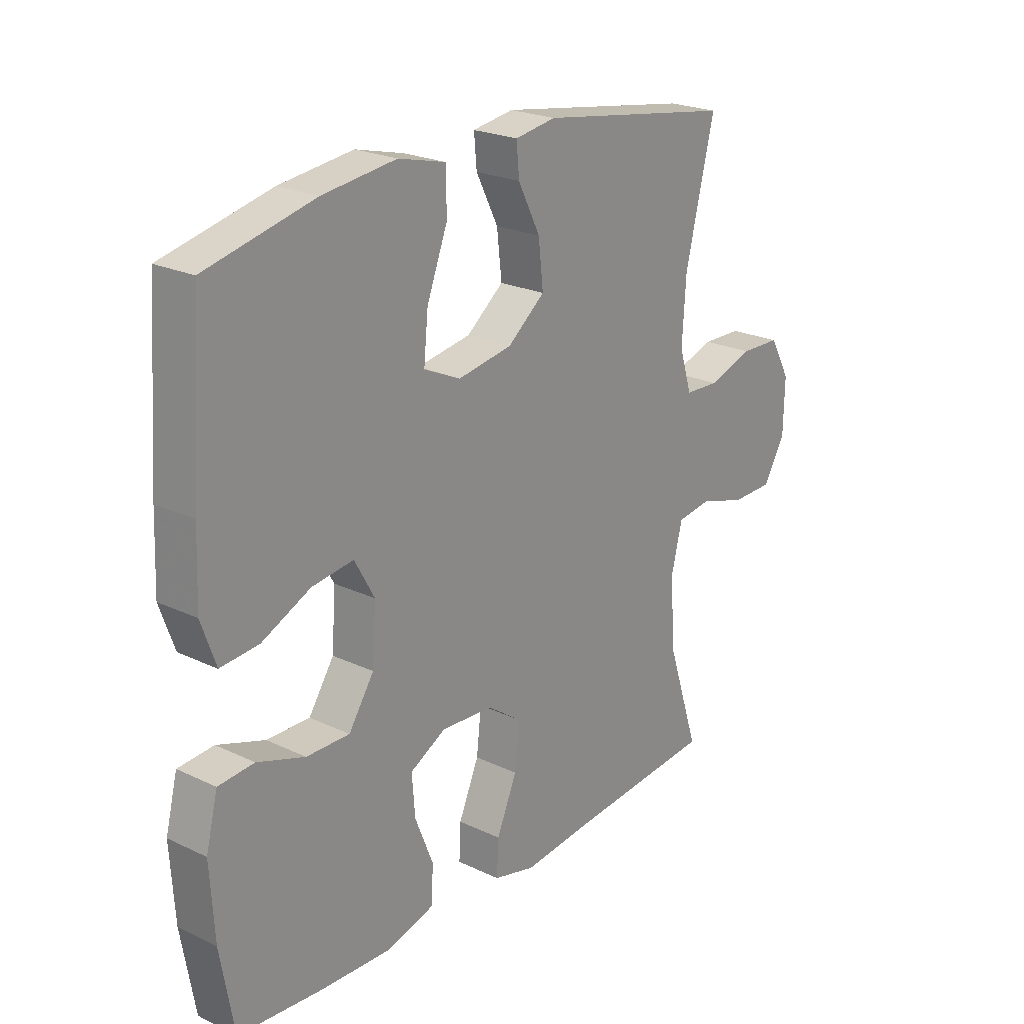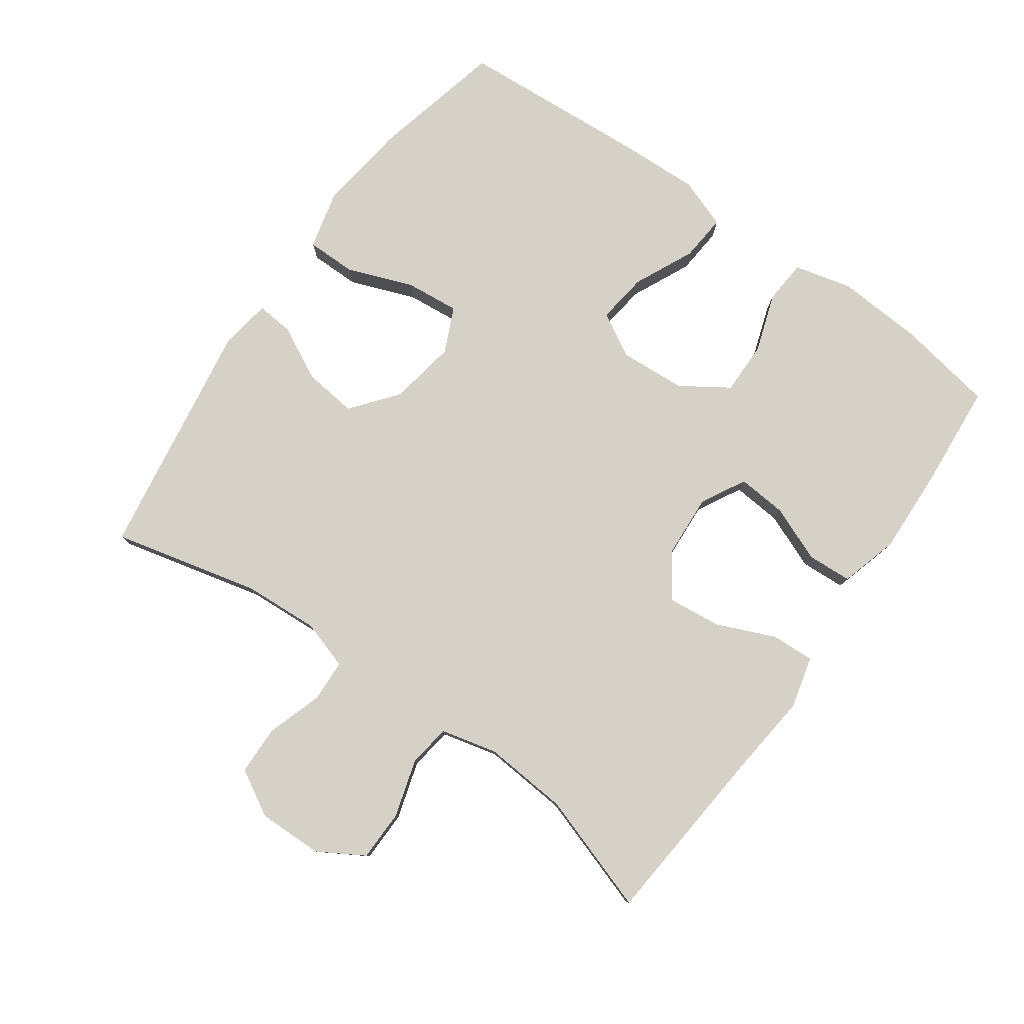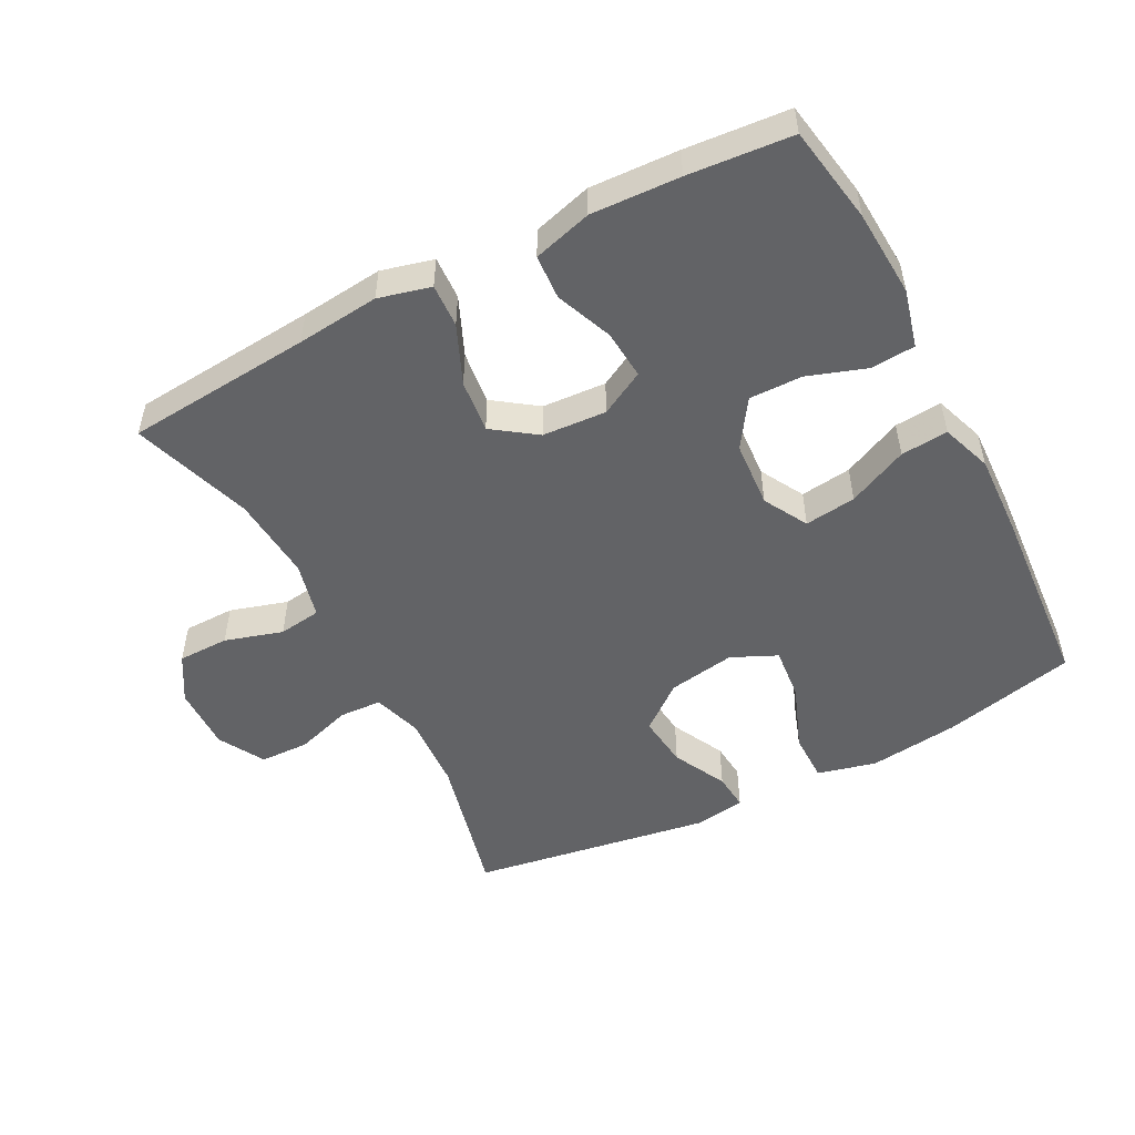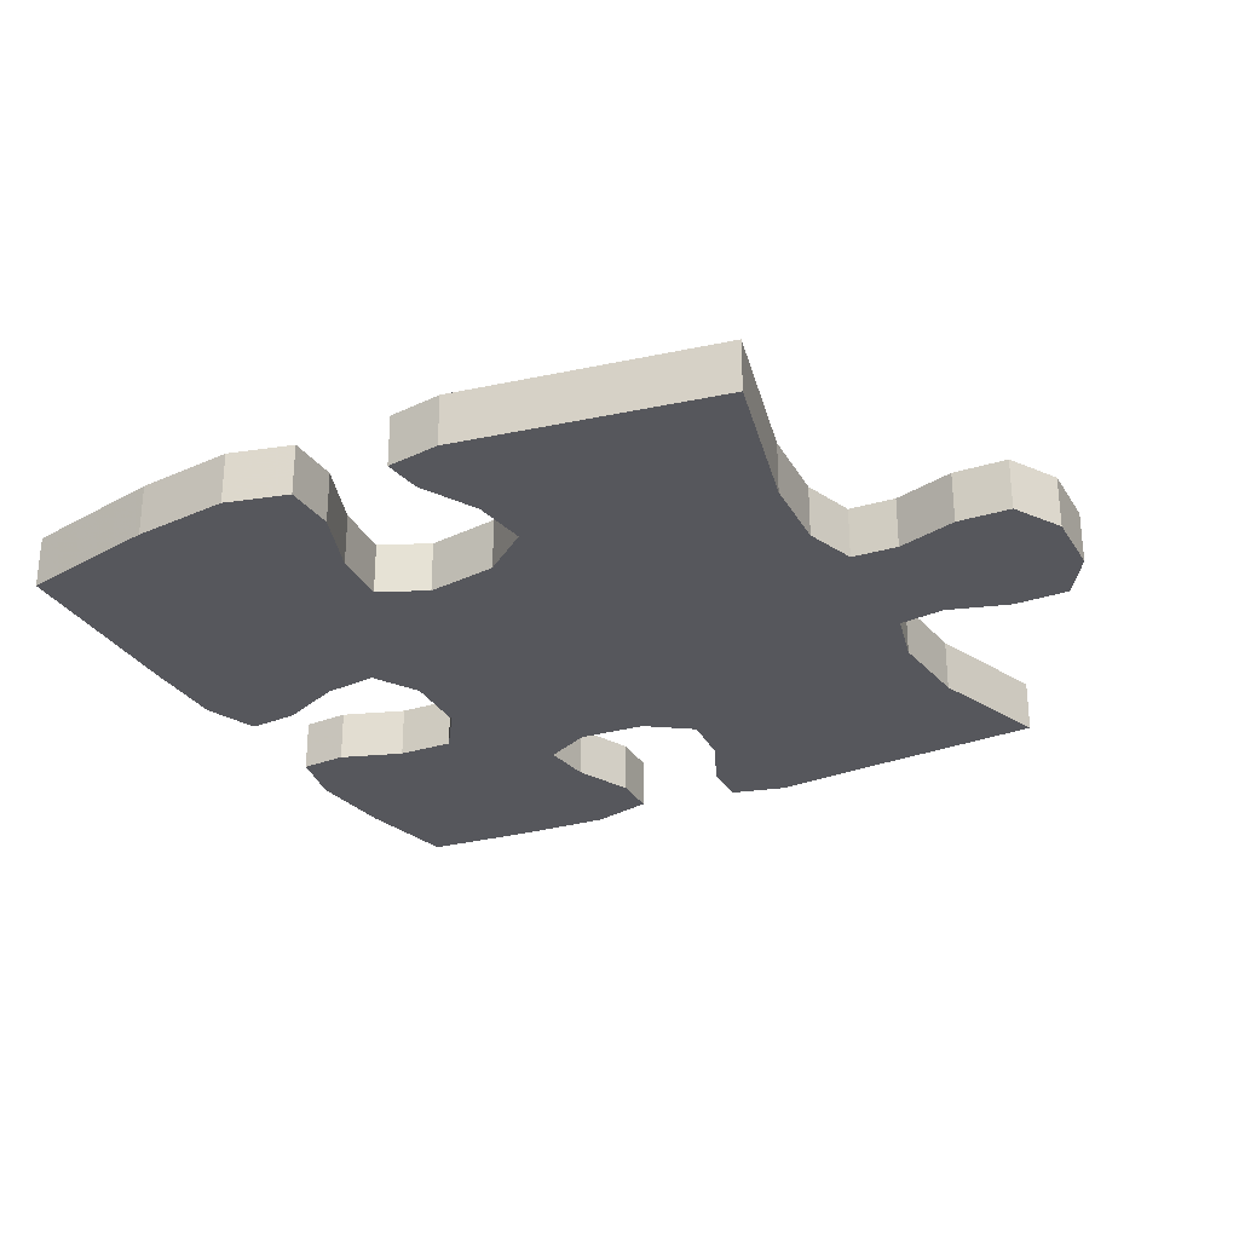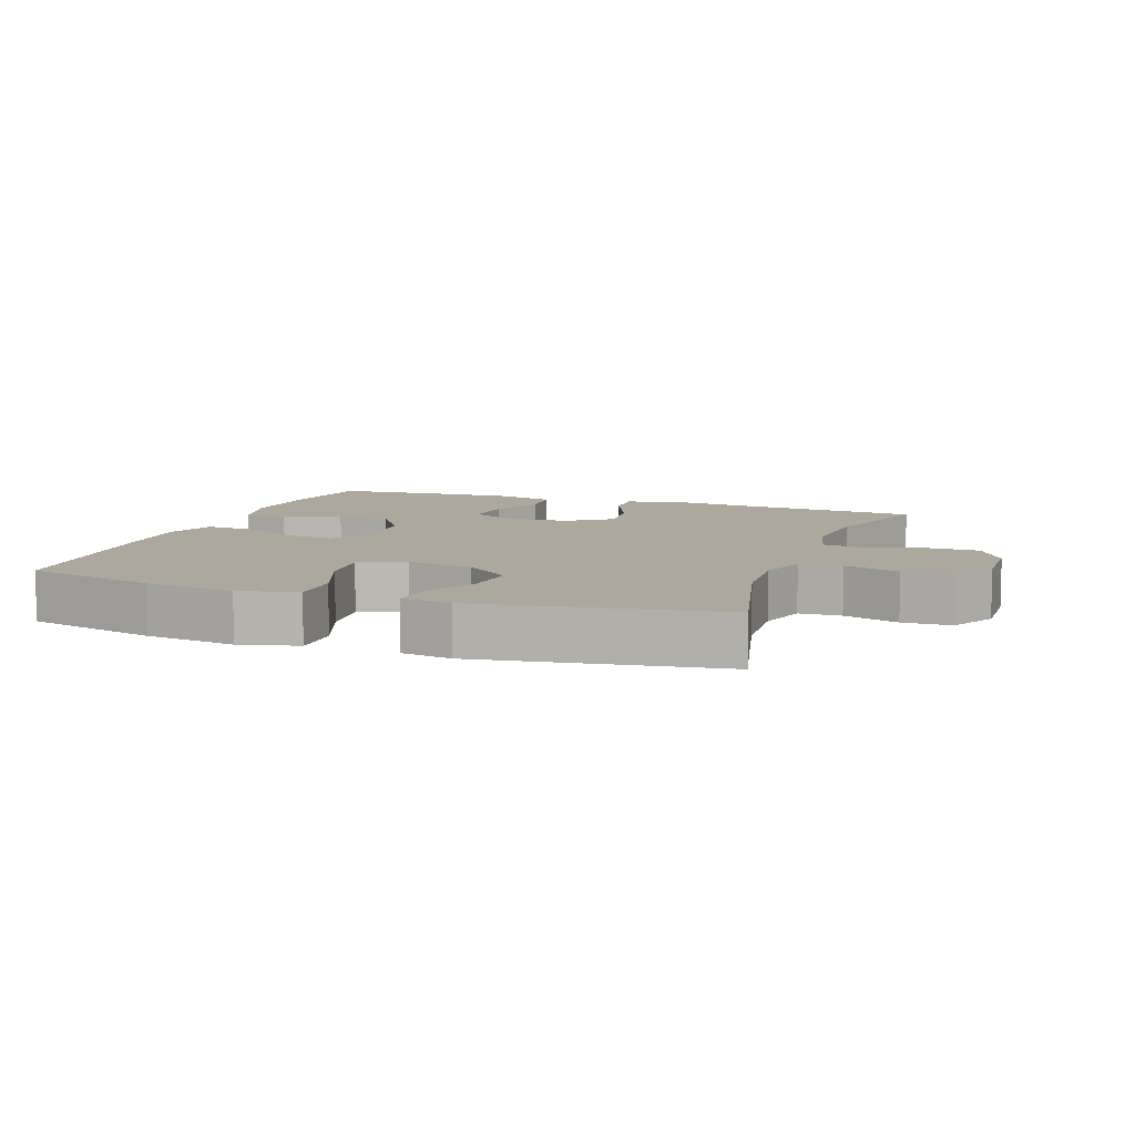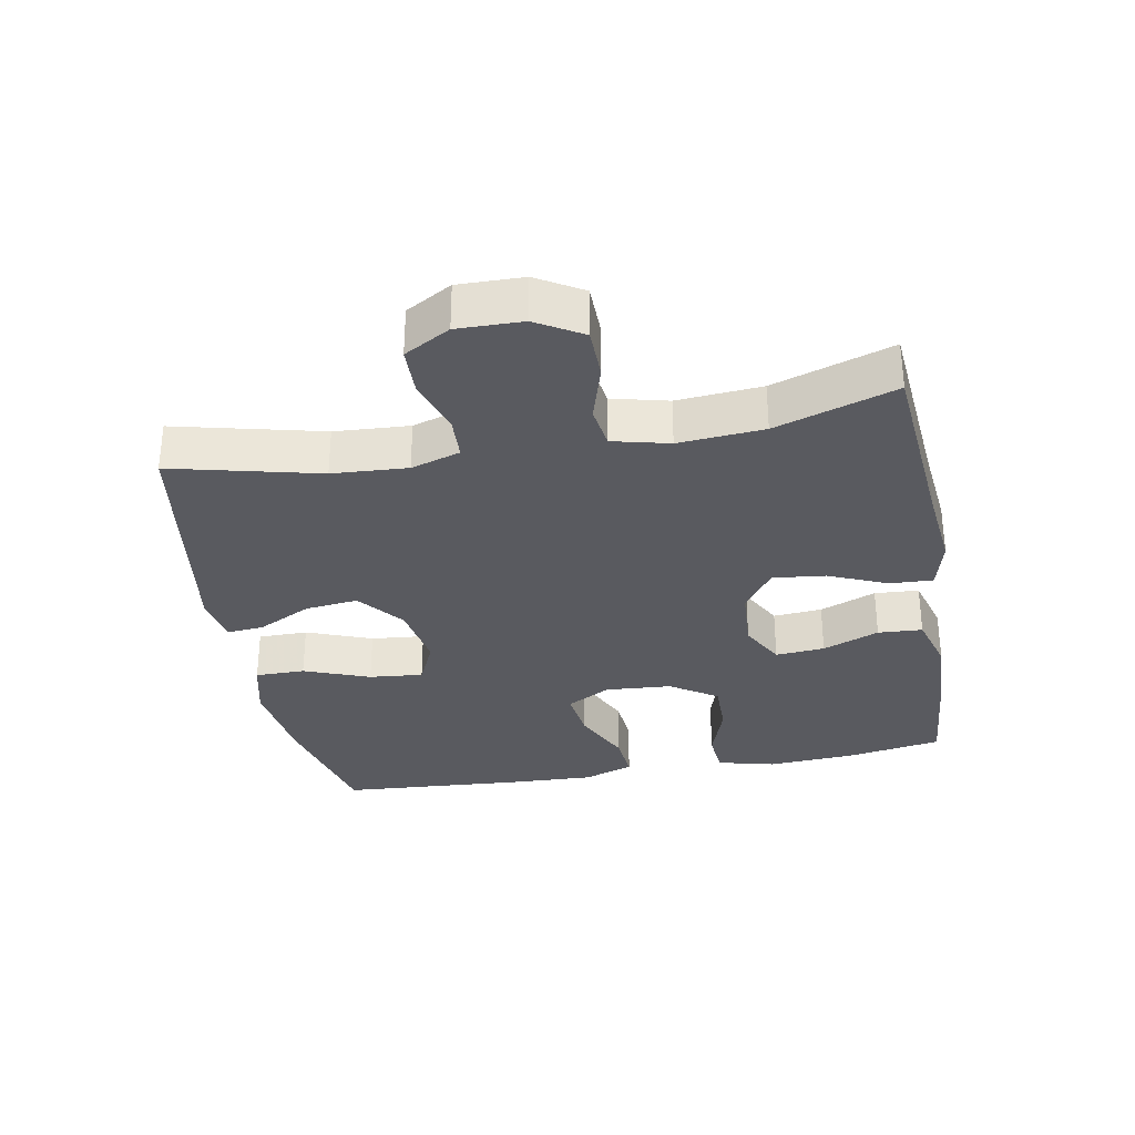
<metadata>
{"format":"obj","ext":"obj","renderer":"f3d","projection":"perspective","resolution":1024,"background":"white","views":[{"elev":22.9,"azim":-51.0,"up":"+Z"},{"elev":79.4,"azim":125.5,"up":"+Y"},{"elev":-50.9,"azim":-152.5,"up":"+Y"},{"elev":-27.6,"azim":27.2,"up":"+Y"},{"elev":8.6,"azim":19.6,"up":"+Y"},{"elev":-31.9,"azim":100.5,"up":"+Y"}]}
</metadata>
<code>
v 0.5 0.07 0.5
v 0.446 0.07 0.278
v 0.439 0.07 0.165
v 0.462 0.07 0.091
v 0.526 0.07 0.088
v 0.61 0.07 0.115
v 0.684 0.07 0.113
v 0.723 0.07 0.044
v 0.721 0.07 -0.054
v 0.68 0.07 -0.123
v 0.603 0.07 -0.124
v 0.516 0.07 -0.098
v 0.452 0.07 -0.107
v 0.431 0.07 -0.192
v 0.441 0.07 -0.32
v 0.5 0.07 -0.5
v 0.22 0.07 -0.524
v 0.096 0.07 -0.537
v 0.018 0.07 -0.517
v 0.021 0.07 -0.452
v 0.059 0.07 -0.364
v 0.068 0.07 -0.284
v 0.003 0.07 -0.238
v -0.093 0.07 -0.232
v -0.16 0.07 -0.268
v -0.154 0.07 -0.342
v -0.12 0.07 -0.427
v -0.124 0.07 -0.494
v -0.212 0.07 -0.519
v -0.345 0.07 -0.513
v -0.5 0.07 -0.5
v -0.525 0.07 -0.354
v -0.533 0.07 -0.223
v -0.511 0.07 -0.136
v -0.445 0.07 -0.131
v -0.357 0.07 -0.161
v -0.277 0.07 -0.162
v -0.23 0.07 -0.091
v -0.223 0.07 0.009
v -0.26 0.07 0.075
v -0.337 0.07 0.065
v -0.427 0.07 0.023
v -0.498 0.07 0.017
v -0.525 0.07 0.093
v -0.52 0.07 0.216
v -0.5 0.07 0.5
v -0.3 0.07 0.547
v -0.164 0.07 0.564
v -0.076 0.07 0.542
v -0.076 0.07 0.467
v -0.114 0.07 0.368
v -0.122 0.07 0.287
v -0.054 0.07 0.256
v 0.047 0.07 0.273
v 0.116 0.07 0.328
v 0.107 0.07 0.408
v 0.066 0.07 0.489
v 0.061 0.07 0.545
v 0.137 0.07 0.557
v 0.5 0 0.5
v 0.446 0 0.278
v 0.439 0 0.165
v 0.462 0 0.091
v 0.526 0 0.088
v 0.61 0 0.115
v 0.684 0 0.113
v 0.723 0 0.044
v 0.721 0 -0.054
v 0.68 0 -0.123
v 0.603 0 -0.124
v 0.516 0 -0.098
v 0.452 0 -0.107
v 0.431 0 -0.192
v 0.441 0 -0.32
v 0.5 0 -0.5
v 0.22 0 -0.524
v 0.096 0 -0.537
v 0.018 0 -0.517
v 0.021 0 -0.452
v 0.059 0 -0.364
v 0.068 0 -0.284
v 0.003 0 -0.238
v -0.093 0 -0.232
v -0.16 0 -0.268
v -0.154 0 -0.342
v -0.12 0 -0.427
v -0.124 0 -0.494
v -0.212 0 -0.519
v -0.345 0 -0.513
v -0.5 0 -0.5
v -0.525 0 -0.354
v -0.533 0 -0.223
v -0.511 0 -0.136
v -0.445 0 -0.131
v -0.357 0 -0.161
v -0.277 0 -0.162
v -0.23 0 -0.091
v -0.223 0 0.009
v -0.26 0 0.075
v -0.337 0 0.065
v -0.427 0 0.023
v -0.498 0 0.017
v -0.525 0 0.093
v -0.52 0 0.216
v -0.5 0 0.5
v -0.3 0 0.547
v -0.164 0 0.564
v -0.076 0 0.542
v -0.076 0 0.467
v -0.114 0 0.368
v -0.122 0 0.287
v -0.054 0 0.256
v 0.047 0 0.273
v 0.116 0 0.328
v 0.107 0 0.408
v 0.066 0 0.489
v 0.061 0 0.545
v 0.137 0 0.557
f 56 57 58 59
f 55 56 59 1
f 54 55 1 2
f 53 54 2 3
f 48 49 50 51
f 48 51 52
f 47 48 52
f 46 47 52
f 45 46 52
f 44 45 52 53
f 41 42 43 44
f 40 41 44 53
f 33 34 35 36
f 33 36 37
f 32 33 37
f 31 32 37
f 30 31 37 38
f 26 27 28 29
f 25 26 29 30
f 18 19 20 21
f 17 18 21 22
f 15 16 17 22
f 14 15 22 23
f 9 10 11 12
f 9 12 13
f 8 9 13
f 5 6 7 8
f 4 5 8 13
f 39 40 53 3
f 25 30 38
f 24 25 38 39
f 14 23 24 39
f 13 14 39
f 3 4 13 39
f 118 117 116 115
f 60 118 115 114
f 61 60 114 113
f 62 61 113 112
f 110 109 108 107
f 111 110 107
f 111 107 106
f 111 106 105
f 111 105 104
f 112 111 104 103
f 103 102 101 100
f 112 103 100 99
f 95 94 93 92
f 96 95 92
f 96 92 91
f 96 91 90
f 97 96 90 89
f 88 87 86 85
f 89 88 85 84
f 80 79 78 77
f 81 80 77 76
f 81 76 75 74
f 82 81 74 73
f 71 70 69 68
f 72 71 68
f 72 68 67
f 67 66 65 64
f 72 67 64 63
f 62 112 99 98
f 97 89 84
f 98 97 84 83
f 98 83 82 73
f 98 73 72
f 98 72 63 62
f 1 60 61 2
f 2 61 62 3
f 3 62 63 4
f 4 63 64 5
f 5 64 65 6
f 6 65 66 7
f 7 66 67 8
f 8 67 68 9
f 9 68 69 10
f 10 69 70 11
f 11 70 71 12
f 12 71 72 13
f 13 72 73 14
f 14 73 74 15
f 15 74 75 16
f 16 75 76 17
f 17 76 77 18
f 18 77 78 19
f 19 78 79 20
f 20 79 80 21
f 21 80 81 22
f 22 81 82 23
f 23 82 83 24
f 24 83 84 25
f 25 84 85 26
f 26 85 86 27
f 27 86 87 28
f 28 87 88 29
f 29 88 89 30
f 30 89 90 31
f 31 90 91 32
f 32 91 92 33
f 33 92 93 34
f 34 93 94 35
f 35 94 95 36
f 36 95 96 37
f 37 96 97 38
f 38 97 98 39
f 39 98 99 40
f 40 99 100 41
f 41 100 101 42
f 42 101 102 43
f 43 102 103 44
f 44 103 104 45
f 45 104 105 46
f 46 105 106 47
f 47 106 107 48
f 48 107 108 49
f 49 108 109 50
f 50 109 110 51
f 51 110 111 52
f 52 111 112 53
f 53 112 113 54
f 54 113 114 55
f 55 114 115 56
f 56 115 116 57
f 57 116 117 58
f 58 117 118 59
f 59 118 60 1

</code>
